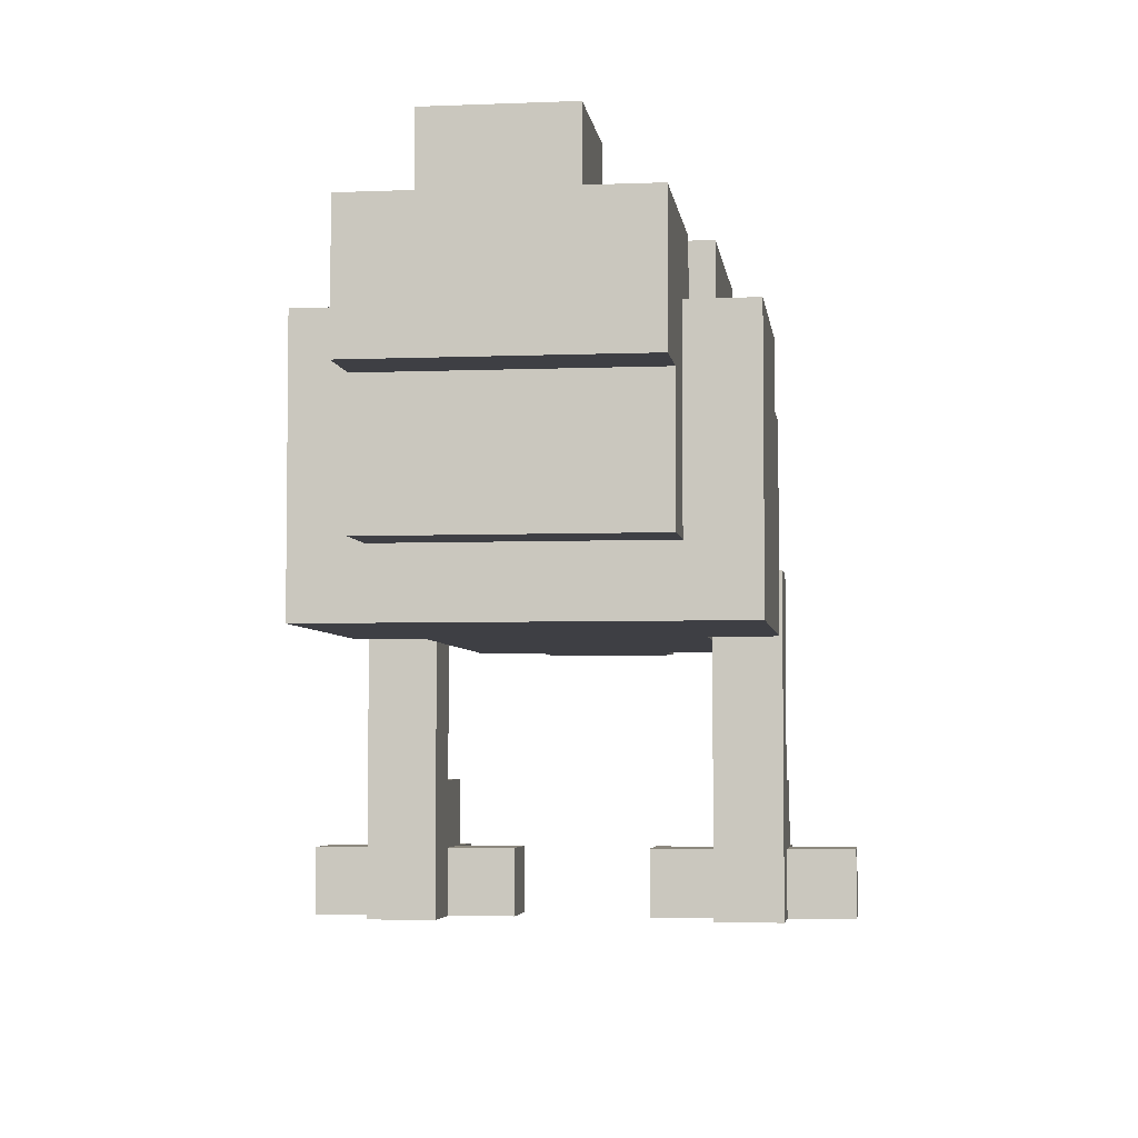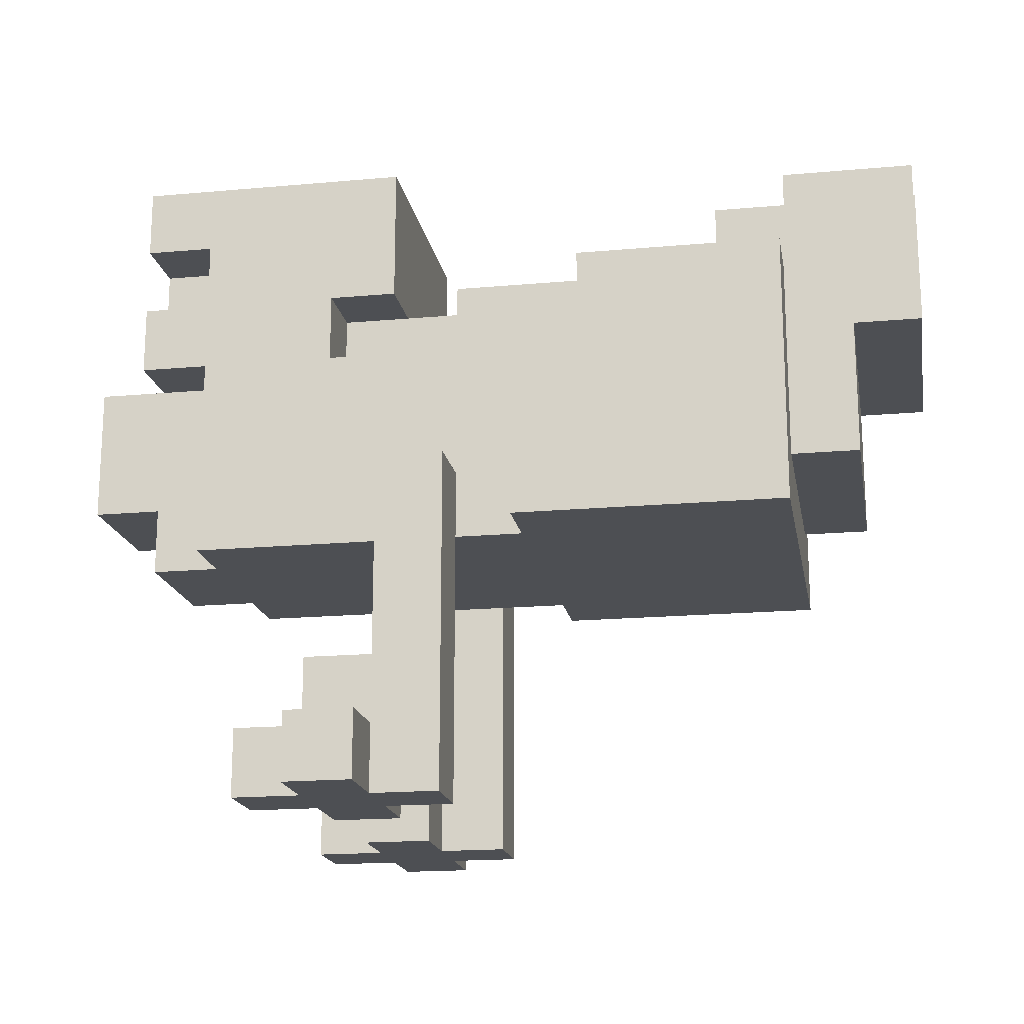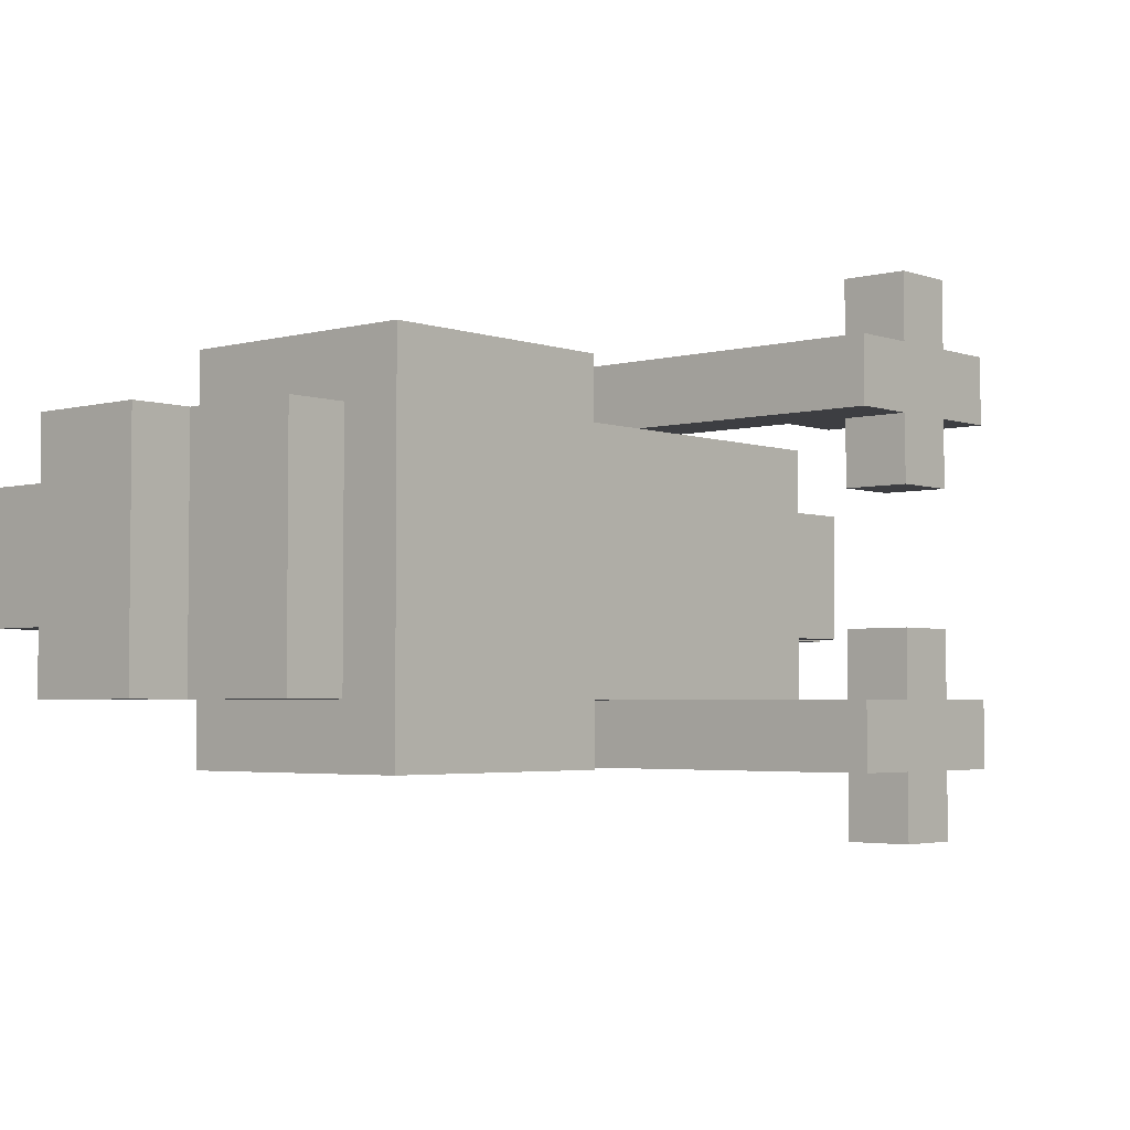
<metadata>
{"format":"obj","ext":"obj","renderer":"f3d","projection":"perspective","resolution":1024,"background":"white","views":[{"elev":-4.4,"azim":-82.6,"up":"+Y"},{"elev":-18.0,"azim":-170.0,"up":"+Y"},{"elev":-3.5,"azim":-48.7,"up":"+Z"}]}
</metadata>
<code>
o
v -0.6 0.7 0.6
v -0.6 0.7 0.2
v -0.6 0.9 0.6
v -0.6 0.9 0.5
v -0.6 0.9 0.3
v -0.6 0.9 0.2
v -0.6 1 0.5
v -0.6 1 0.3
v -0.5 0.5 0.6
v -0.5 0.5 0.2
v -0.5 0.7 0.6
v -0.5 0.7 0.2
v -0.4 0.4 0.7
v -0.4 0.4 0.1
v -0.4 0.5 0.6
v -0.4 0.5 0.2
v -0.4 0.8 0.7
v -0.4 0.8 0.6
v -0.4 0.8 0.2
v -0.4 0.8 0.1
v 0.1 0 0.7
v 0.1 0 0.6
v 0.1 0 0.2
v 0.1 0 0.1
v 0.1 0.4 0.6
v 0.1 0.4 0.2
v 0.1 0.5 0.7
v 0.1 0.5 0.6
v 0.1 0.5 0.2
v 0.1 0.5 0.1
v 0.2 0 0.8
v 0.2 0 0.7
v 0.2 0 0.6
v 0.2 0 0.5
v 0.2 0 0.3
v 0.2 0 0.2
v 0.2 0 0.1
v 0.2 0 -5.96e-08
v 0.2 0.1 0.8
v 0.2 0.1 0.7
v 0.2 0.1 0.6
v 0.2 0.1 0.5
v 0.2 0.1 0.3
v 0.2 0.1 0.2
v 0.2 0.1 0.1
v 0.2 0.1 -5.96e-08
v 0.2 0.7 0.6
v 0.2 0.7 0.5
v 0.2 0.8 0.5
v 0.2 0.8 0.3
v 0.2 0.8 0.2
v 0.2 1 0.6
v 0.2 1 0.2
v 0.3 0.7 0.3
v 0.3 0.7 0.2
v 0.3 0.8 0.3
v 0.3 0.8 0.2
v -0.4 0.9 0.5
v -0.4 0.9 0.3
v -0.4 1 0.5
v -0.4 1 0.3
v -0.3 0.8 0.6
v -0.3 0.8 0.2
v -0.3 0.9 0.6
v -0.3 0.9 0.2
v -0.1 0.7 0.7
v -0.1 0.7 0.6
v -0.1 0.7 0.2
v -0.1 0.7 0.1
v -0.1 0.8 0.7
v -0.1 0.8 0.6
v -0.1 0.8 0.2
v -0.1 0.8 0.1
v 5.96e-08 0.4 0.7
v 5.96e-08 0.4 0.6
v 5.96e-08 0.4 0.2
v 5.96e-08 0.4 0.1
v 5.96e-08 0.7 0.7
v 5.96e-08 0.7 0.6
v 5.96e-08 0.7 0.2
v 5.96e-08 0.7 0.1
v 0.1 0.7 0.6
v 0.1 0.7 0.5
v 0.1 0.7 0.3
v 0.1 0.7 0.2
v 0.1 0.8 0.6
v 0.1 0.8 0.5
v 0.1 0.8 0.3
v 0.1 0.8 0.2
v 0.2 0.2 0.7
v 0.2 0.2 0.6
v 0.2 0.2 0.2
v 0.2 0.2 0.1
v 0.2 0.4 0.6
v 0.2 0.4 0.2
v 0.2 0.5 0.7
v 0.2 0.5 0.6
v 0.2 0.5 0.2
v 0.2 0.5 0.1
v 0.3 0 0.8
v 0.3 0 0.7
v 0.3 0 0.6
v 0.3 0 0.5
v 0.3 0 0.3
v 0.3 0 0.2
v 0.3 0 0.1
v 0.3 0 -5.96e-08
v 0.3 0.1 0.8
v 0.3 0.1 0.7
v 0.3 0.1 0.6
v 0.3 0.1 0.5
v 0.3 0.1 0.3
v 0.3 0.1 0.2
v 0.3 0.1 0.1
v 0.3 0.1 -5.96e-08
v 0.3 0.2 0.7
v 0.3 0.2 0.6
v 0.3 0.2 0.2
v 0.3 0.2 0.1
v 0.4 0 0.7
v 0.4 0 0.6
v 0.4 0 0.2
v 0.4 0 0.1
v 0.4 0.1 0.7
v 0.4 0.1 0.6
v 0.4 0.1 0.2
v 0.4 0.1 0.1
v 0.5 0.4 0.6
v 0.5 0.4 0.5
v 0.5 0.4 0.3
v 0.5 0.4 0.2
v 0.5 0.7 0.6
v 0.5 0.7 0.5
v 0.5 0.7 0.3
v 0.5 0.7 0.2
v 0.5 0.8 0.6
v 0.5 0.8 0.5
v 0.5 0.8 0.3
v 0.5 0.8 0.2
v 0.5 0.9 0.6
v 0.5 0.9 0.5
v 0.5 0.9 0.3
v 0.5 0.9 0.2
v 0.6 0.4 0.5
v 0.6 0.4 0.3
v 0.6 0.5 0.5
v 0.6 0.5 0.3
v 0.6 0.7 0.6
v 0.6 0.7 0.5
v 0.6 0.7 0.3
v 0.6 0.7 0.2
v 0.6 0.8 0.6
v 0.6 0.8 0.5
v 0.6 0.8 0.3
v 0.6 0.8 0.2
v 0.6 0.9 0.6
v 0.6 0.9 0.5
v 0.6 0.9 0.3
v 0.6 0.9 0.2
v 0.6 1 0.6
v 0.6 1 0.2
v 0.7 0.5 0.5
v 0.7 0.5 0.3
v 0.7 0.6 0.5
v 0.7 0.6 0.3
v 0.7 0.7 0.5
v 0.7 0.7 0.3
v 0.2 0 0.8
v 0.2 0.1 0.8
v 0.3 0 0.8
v 0.3 0.1 0.8
v -0.4 0.4 0.7
v -0.4 0.8 0.7
v -0.2 0.5 0.7
v -0.2 0.8 0.7
v -0.1 0.4 0.7
v -0.1 0.5 0.7
v -0.1 0.7 0.7
v -0.1 0.8 0.7
v 5.96e-08 0.4 0.7
v 5.96e-08 0.7 0.7
v 0.1 0 0.7
v 0.1 0.5 0.7
v 0.2 0 0.7
v 0.2 0.1 0.7
v 0.2 0.2 0.7
v 0.2 0.5 0.7
v 0.3 0 0.7
v 0.3 0.1 0.7
v 0.3 0.2 0.7
v 0.4 0 0.7
v 0.4 0.1 0.7
v -0.6 0.7 0.6
v -0.6 0.9 0.6
v -0.5 0.5 0.6
v -0.5 0.7 0.6
v -0.4 0.5 0.6
v -0.4 0.8 0.6
v -0.3 0.8 0.6
v -0.3 0.9 0.6
v -0.1 0.7 0.6
v -0.1 0.8 0.6
v 5.96e-08 0.4 0.6
v 5.96e-08 0.7 0.6
v 0.1 0.4 0.6
v 0.1 0.5 0.6
v 0.1 0.7 0.6
v 0.1 0.8 0.6
v 0.2 0.4 0.6
v 0.2 0.5 0.6
v 0.2 0.7 0.6
v 0.2 1 0.6
v 0.4 0.8 0.6
v 0.4 0.9 0.6
v 0.5 0.4 0.6
v 0.5 0.7 0.6
v 0.5 0.8 0.6
v 0.5 0.9 0.6
v 0.6 0.7 0.6
v 0.6 0.8 0.6
v 0.6 0.9 0.6
v 0.6 1 0.6
v -0.6 0.9 0.5
v -0.6 1 0.5
v -0.4 0.9 0.5
v -0.4 1 0.5
v 0.1 0.7 0.5
v 0.1 0.8 0.5
v 0.2 0.7 0.5
v 0.2 0.8 0.5
v 0.5 0.4 0.5
v 0.5 0.7 0.5
v 0.5 0.8 0.5
v 0.5 0.9 0.5
v 0.6 0.4 0.5
v 0.6 0.5 0.5
v 0.6 0.6 0.5
v 0.6 0.7 0.5
v 0.6 0.8 0.5
v 0.6 0.9 0.5
v 0.7 0.5 0.5
v 0.7 0.6 0.5
v 0.7 0.7 0.5
v 0.2 0 0.3
v 0.2 0.1 0.3
v 0.3 0 0.3
v 0.3 0.1 0.3
v 0.1 0 0.2
v 0.1 0.4 0.2
v 0.2 0 0.2
v 0.2 0.1 0.2
v 0.2 0.2 0.2
v 0.2 0.4 0.2
v 0.3 0 0.2
v 0.3 0.1 0.2
v 0.3 0.2 0.2
v 0.4 0 0.2
v 0.4 0.1 0.2
v 0.1 0 0.6
v 0.1 0.4 0.6
v 0.2 0 0.6
v 0.2 0.1 0.6
v 0.2 0.2 0.6
v 0.2 0.4 0.6
v 0.3 0 0.6
v 0.3 0.1 0.6
v 0.3 0.2 0.6
v 0.4 0 0.6
v 0.4 0.1 0.6
v 0.2 0 0.5
v 0.2 0.1 0.5
v 0.3 0 0.5
v 0.3 0.1 0.5
v -0.6 0.9 0.3
v -0.6 1 0.3
v -0.4 0.9 0.3
v -0.4 1 0.3
v 0.1 0.7 0.3
v 0.1 0.8 0.3
v 0.2 0.8 0.3
v 0.3 0.7 0.3
v 0.3 0.8 0.3
v 0.5 0.4 0.3
v 0.5 0.7 0.3
v 0.5 0.8 0.3
v 0.5 0.9 0.3
v 0.6 0.4 0.3
v 0.6 0.5 0.3
v 0.6 0.6 0.3
v 0.6 0.7 0.3
v 0.6 0.8 0.3
v 0.6 0.9 0.3
v 0.7 0.5 0.3
v 0.7 0.6 0.3
v 0.7 0.7 0.3
v -0.6 0.7 0.2
v -0.6 0.9 0.2
v -0.5 0.5 0.2
v -0.5 0.7 0.2
v -0.4 0.5 0.2
v -0.4 0.8 0.2
v -0.3 0.8 0.2
v -0.3 0.9 0.2
v -0.1 0.7 0.2
v -0.1 0.8 0.2
v 5.96e-08 0.4 0.2
v 5.96e-08 0.7 0.2
v 0.1 0.4 0.2
v 0.1 0.5 0.2
v 0.1 0.7 0.2
v 0.1 0.8 0.2
v 0.2 0.4 0.2
v 0.2 0.5 0.2
v 0.2 0.8 0.2
v 0.2 1 0.2
v 0.3 0.7 0.2
v 0.3 0.8 0.2
v 0.4 0.8 0.2
v 0.4 0.9 0.2
v 0.5 0.4 0.2
v 0.5 0.7 0.2
v 0.5 0.8 0.2
v 0.5 0.9 0.2
v 0.6 0.7 0.2
v 0.6 0.8 0.2
v 0.6 0.9 0.2
v 0.6 1 0.2
v -0.4 0.4 0.1
v -0.4 0.8 0.1
v -0.2 0.5 0.1
v -0.2 0.8 0.1
v -0.1 0.4 0.1
v -0.1 0.5 0.1
v -0.1 0.7 0.1
v -0.1 0.8 0.1
v 5.96e-08 0.4 0.1
v 5.96e-08 0.7 0.1
v 0.1 0 0.1
v 0.1 0.5 0.1
v 0.2 0 0.1
v 0.2 0.1 0.1
v 0.2 0.2 0.1
v 0.2 0.5 0.1
v 0.3 0 0.1
v 0.3 0.1 0.1
v 0.3 0.2 0.1
v 0.4 0 0.1
v 0.4 0.1 0.1
v 0.2 0 -5.96e-08
v 0.2 0.1 -5.96e-08
v 0.3 0 -5.96e-08
v 0.3 0.1 -5.96e-08
v 0.2 0 0.8
v 0.3 0 0.8
v 0.1 0 0.7
v 0.2 0 0.7
v 0.3 0 0.7
v 0.4 0 0.7
v 0.1 0 0.6
v 0.2 0 0.6
v 0.3 0 0.6
v 0.4 0 0.6
v 0.2 0 0.5
v 0.3 0 0.5
v 0.2 0 0.3
v 0.3 0 0.3
v 0.1 0 0.2
v 0.2 0 0.2
v 0.3 0 0.2
v 0.4 0 0.2
v 0.1 0 0.1
v 0.2 0 0.1
v 0.3 0 0.1
v 0.4 0 0.1
v 0.2 0 -5.96e-08
v 0.3 0 -5.96e-08
v -0.4 0.4 0.7
v -0.1 0.4 0.7
v 5.96e-08 0.4 0.7
v -0.3 0.4 0.6
v -0.1 0.4 0.6
v 5.96e-08 0.4 0.6
v 0.1 0.4 0.6
v 0.2 0.4 0.6
v 0.5 0.4 0.6
v 0.5 0.4 0.5
v 0.6 0.4 0.5
v 0.5 0.4 0.3
v 0.6 0.4 0.3
v -0.3 0.4 0.2
v -0.1 0.4 0.2
v 5.96e-08 0.4 0.2
v 0.1 0.4 0.2
v 0.2 0.4 0.2
v 0.5 0.4 0.2
v -0.4 0.4 0.1
v -0.1 0.4 0.1
v 5.96e-08 0.4 0.1
v -0.5 0.5 0.6
v -0.4 0.5 0.6
v 0.6 0.5 0.5
v 0.7 0.5 0.5
v 0.6 0.5 0.3
v 0.7 0.5 0.3
v -0.5 0.5 0.2
v -0.4 0.5 0.2
v -0.6 0.7 0.6
v -0.5 0.7 0.6
v 0.5 0.7 0.6
v 0.6 0.7 0.6
v 0.5 0.7 0.5
v 0.6 0.7 0.5
v 0.5 0.7 0.3
v 0.6 0.7 0.3
v -0.6 0.7 0.2
v -0.5 0.7 0.2
v 0.5 0.7 0.2
v 0.6 0.7 0.2
v 0.2 0.8 0.3
v 0.3 0.8 0.3
v 0.2 0.8 0.2
v 0.3 0.8 0.2
v 0.5 0.9 0.6
v 0.6 0.9 0.6
v 0.5 0.9 0.5
v 0.6 0.9 0.5
v 0.5 0.9 0.3
v 0.6 0.9 0.3
v 0.5 0.9 0.2
v 0.6 0.9 0.2
v 0.2 0.1 0.8
v 0.3 0.1 0.8
v 0.2 0.1 0.7
v 0.3 0.1 0.7
v 0.4 0.1 0.7
v 0.2 0.1 0.6
v 0.3 0.1 0.6
v 0.4 0.1 0.6
v 0.2 0.1 0.5
v 0.3 0.1 0.5
v 0.2 0.1 0.3
v 0.3 0.1 0.3
v 0.2 0.1 0.2
v 0.3 0.1 0.2
v 0.4 0.1 0.2
v 0.2 0.1 0.1
v 0.3 0.1 0.1
v 0.4 0.1 0.1
v 0.2 0.1 -5.96e-08
v 0.3 0.1 -5.96e-08
v 0.2 0.2 0.7
v 0.3 0.2 0.7
v 0.2 0.2 0.6
v 0.3 0.2 0.6
v 0.2 0.2 0.2
v 0.3 0.2 0.2
v 0.2 0.2 0.1
v 0.3 0.2 0.1
v 0.1 0.5 0.7
v 0.2 0.5 0.7
v 0.1 0.5 0.6
v 0.2 0.5 0.6
v 0.1 0.5 0.2
v 0.2 0.5 0.2
v 0.1 0.5 0.1
v 0.2 0.5 0.1
v -0.1 0.7 0.7
v 5.96e-08 0.7 0.7
v -0.1 0.7 0.6
v 5.96e-08 0.7 0.6
v 0.1 0.7 0.6
v 0.2 0.7 0.6
v 0.1 0.7 0.5
v 0.2 0.7 0.5
v 0.6 0.7 0.5
v 0.7 0.7 0.5
v 0.1 0.7 0.3
v 0.3 0.7 0.3
v 0.6 0.7 0.3
v 0.7 0.7 0.3
v -0.1 0.7 0.2
v 5.96e-08 0.7 0.2
v 0.1 0.7 0.2
v 0.3 0.7 0.2
v -0.1 0.7 0.1
v 5.96e-08 0.7 0.1
v -0.4 0.8 0.7
v -0.2 0.8 0.7
v -0.1 0.8 0.7
v -0.4 0.8 0.6
v -0.3 0.8 0.6
v -0.1 0.8 0.6
v 0.1 0.8 0.6
v 0.5 0.8 0.6
v 0.6 0.8 0.6
v 0.1 0.8 0.5
v 0.2 0.8 0.5
v 0.5 0.8 0.5
v 0.6 0.8 0.5
v 0.1 0.8 0.3
v 0.2 0.8 0.3
v 0.5 0.8 0.3
v 0.6 0.8 0.3
v -0.4 0.8 0.2
v -0.3 0.8 0.2
v -0.1 0.8 0.2
v 0.1 0.8 0.2
v 0.5 0.8 0.2
v 0.6 0.8 0.2
v -0.4 0.8 0.1
v -0.2 0.8 0.1
v -0.1 0.8 0.1
v -0.6 0.9 0.6
v -0.3 0.9 0.6
v -0.6 0.9 0.5
v -0.4 0.9 0.5
v -0.6 0.9 0.3
v -0.4 0.9 0.3
v -0.6 0.9 0.2
v -0.3 0.9 0.2
v 0.2 1 0.6
v 0.6 1 0.6
v -0.6 1 0.5
v -0.4 1 0.5
v -0.6 1 0.3
v -0.4 1 0.3
v 0.2 1 0.2
v 0.6 1 0.2
f 3 2 1
f 4 2 3
f 5 2 4
f 6 2 5
f 7 5 4
f 8 5 7
f 11 10 9
f 12 10 11
f 15 14 13
f 16 14 15
f 17 15 13
f 18 15 17
f 19 14 16
f 20 14 19
f 25 22 21
f 26 24 23
f 27 25 21
f 28 25 27
f 29 24 26
f 30 24 29
f 39 32 31
f 40 32 39
f 41 34 33
f 42 34 41
f 43 36 35
f 44 36 43
f 45 38 37
f 46 38 45
f 49 48 47
f 52 49 47
f 52 51 50
f 52 50 49
f 53 51 52
f 56 55 54
f 57 55 56
f 58 59 60
f 60 59 61
f 62 63 64
f 64 63 65
f 66 67 70
f 70 67 71
f 68 69 72
f 72 69 73
f 74 75 78
f 78 75 79
f 76 77 80
f 80 77 81
f 82 83 86
f 86 83 87
f 84 85 88
f 88 85 89
f 90 91 94
f 92 93 95
f 90 94 96
f 96 94 97
f 95 93 98
f 98 93 99
f 100 101 108
f 108 101 109
f 102 103 110
f 110 103 111
f 104 105 112
f 112 105 113
f 106 107 114
f 114 107 115
f 109 110 116
f 116 110 117
f 113 114 118
f 118 114 119
f 120 121 124
f 124 121 125
f 122 123 126
f 126 123 127
f 128 129 132
f 132 129 133
f 130 131 134
f 134 131 135
f 136 137 140
f 140 137 141
f 138 139 142
f 142 139 143
f 144 145 146
f 146 145 147
f 149 150 152
f 150 151 152
f 148 149 152
f 152 151 153
f 153 151 154
f 154 151 155
f 153 154 157
f 157 154 158
f 156 157 160
f 158 159 160
f 157 158 160
f 160 159 161
f 162 163 164
f 164 163 165
f 164 165 166
f 166 165 167
f 170 169 168
f 171 169 170
f 174 173 172
f 175 173 174
f 176 174 172
f 177 175 174
f 177 174 176
f 178 175 177
f 179 175 178
f 180 177 176
f 180 178 177
f 181 178 180
f 184 183 182
f 185 183 184
f 186 183 185
f 187 183 186
f 189 186 185
f 190 186 189
f 191 189 188
f 192 189 191
f 196 194 193
f 197 196 195
f 198 194 196
f 198 196 197
f 199 194 198
f 200 194 199
f 204 202 201
f 205 204 203
f 206 204 205
f 207 202 204
f 207 204 206
f 208 202 207
f 210 207 206
f 211 207 210
f 213 211 210
f 213 212 211
f 213 210 209
f 214 212 213
f 215 213 209
f 216 213 215
f 217 214 213
f 217 213 216
f 218 212 214
f 218 214 217
f 219 217 216
f 220 217 219
f 221 212 218
f 222 212 221
f 225 224 223
f 226 224 225
f 229 228 227
f 230 228 229
f 235 232 231
f 236 232 235
f 237 232 236
f 238 232 237
f 239 234 233
f 240 234 239
f 241 237 236
f 242 238 237
f 242 237 241
f 243 238 242
f 246 245 244
f 247 245 246
f 250 249 248
f 251 249 250
f 252 249 251
f 253 249 252
f 255 252 251
f 256 252 255
f 257 255 254
f 258 255 257
f 259 260 261
f 261 260 262
f 262 260 263
f 263 260 264
f 262 263 266
f 266 263 267
f 265 266 268
f 268 266 269
f 270 271 272
f 272 271 273
f 274 275 276
f 276 275 277
f 278 279 280
f 278 280 281
f 281 280 282
f 283 284 287
f 287 284 288
f 288 284 289
f 289 284 290
f 285 286 291
f 291 286 292
f 288 289 293
f 289 290 294
f 293 289 294
f 294 290 295
f 296 297 299
f 298 299 300
f 299 297 301
f 300 299 301
f 301 297 302
f 302 297 303
f 304 305 307
f 306 307 308
f 308 307 309
f 307 305 310
f 309 307 310
f 310 305 311
f 309 310 313
f 312 313 316
f 313 310 316
f 314 315 317
f 317 315 318
f 316 317 318
f 318 315 319
f 312 316 320
f 316 318 320
f 320 318 321
f 318 319 322
f 321 318 322
f 319 315 323
f 322 319 323
f 321 322 324
f 324 322 325
f 323 315 326
f 326 315 327
f 328 329 330
f 330 329 331
f 328 330 332
f 330 331 333
f 332 330 333
f 333 331 334
f 334 331 335
f 332 333 336
f 333 334 336
f 336 334 337
f 338 339 340
f 340 339 341
f 341 339 342
f 342 339 343
f 341 342 345
f 345 342 346
f 344 345 347
f 347 345 348
f 349 350 351
f 351 350 352
f 356 354 353
f 357 354 356
f 359 356 355
f 359 357 356
f 360 357 359
f 361 358 357
f 361 357 360
f 362 358 361
f 363 361 360
f 364 361 363
f 368 366 365
f 369 366 368
f 371 369 368
f 371 368 367
f 372 369 371
f 373 370 369
f 373 369 372
f 374 370 373
f 375 373 372
f 376 373 375
f 380 378 377
f 381 379 378
f 381 378 380
f 382 379 381
f 386 381 380
f 386 385 384
f 386 384 383
f 386 383 382
f 386 382 381
f 388 386 380
f 388 387 386
f 389 387 388
f 390 380 377
f 390 388 380
f 391 388 390
f 392 388 391
f 393 388 392
f 394 388 393
f 395 388 394
f 396 390 377
f 396 391 390
f 397 392 391
f 397 391 396
f 398 392 397
f 403 402 401
f 404 402 403
f 405 400 399
f 406 400 405
f 411 410 409
f 412 410 411
f 415 408 407
f 416 408 415
f 417 414 413
f 418 414 417
f 421 420 419
f 422 420 421
f 425 424 423
f 426 424 425
f 429 428 427
f 430 428 429
f 431 432 433
f 433 432 434
f 434 435 437
f 437 435 438
f 436 437 439
f 439 437 440
f 441 442 443
f 443 442 444
f 444 445 447
f 447 445 448
f 446 447 449
f 449 447 450
f 451 452 453
f 453 452 454
f 455 456 457
f 457 456 458
f 459 460 461
f 461 460 462
f 463 464 465
f 465 464 466
f 467 468 469
f 469 468 470
f 471 472 473
f 473 472 474
f 475 476 479
f 479 476 480
f 477 478 483
f 483 478 484
f 481 482 485
f 485 482 486
f 487 488 490
f 490 488 491
f 488 489 492
f 492 493 496
f 494 495 498
f 498 495 499
f 496 497 500
f 492 496 500
f 500 497 501
f 491 488 505
f 488 492 506
f 492 500 506
f 506 500 507
f 502 503 508
f 508 503 509
f 504 505 510
f 505 488 511
f 510 505 511
f 488 506 511
f 511 506 512
f 513 514 515
f 515 514 516
f 516 514 518
f 517 518 519
f 518 514 520
f 519 518 520
f 523 524 525
f 525 524 526
f 521 522 527
f 527 522 528

</code>
